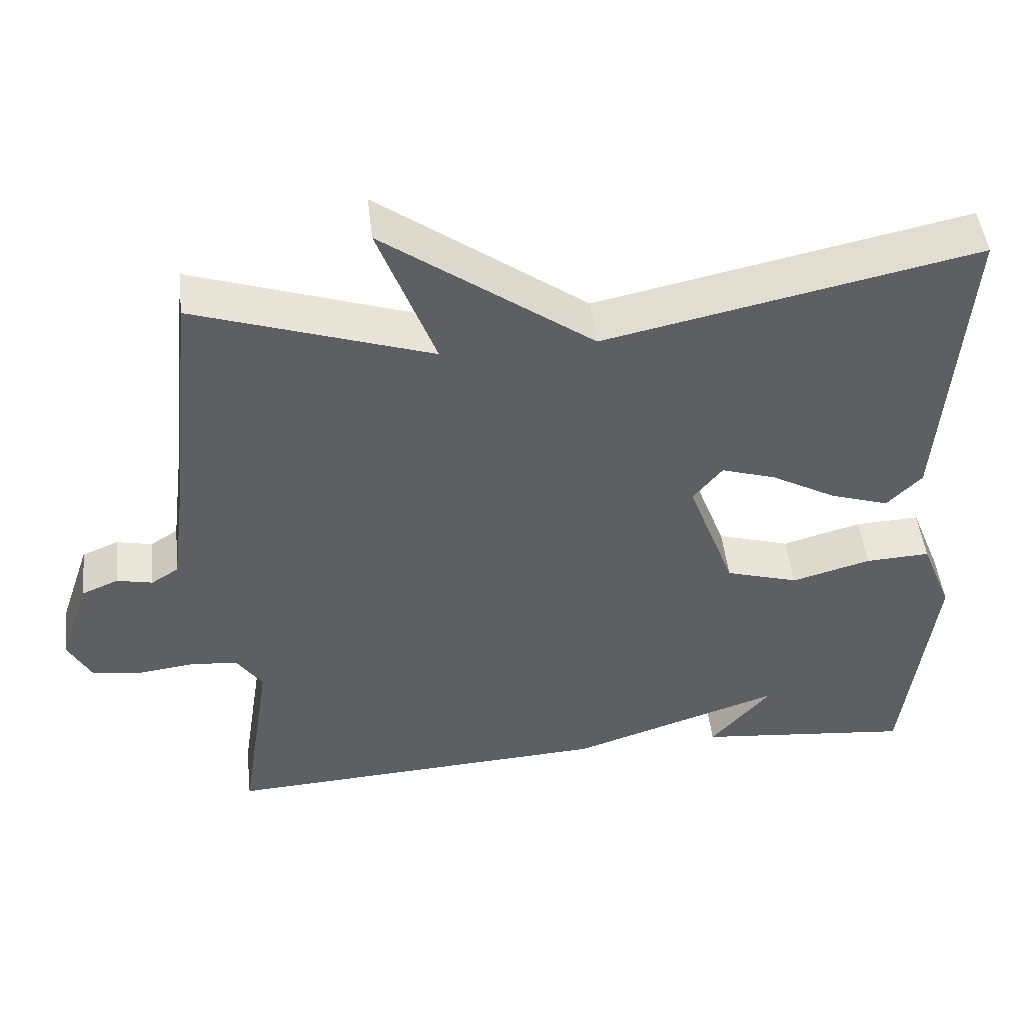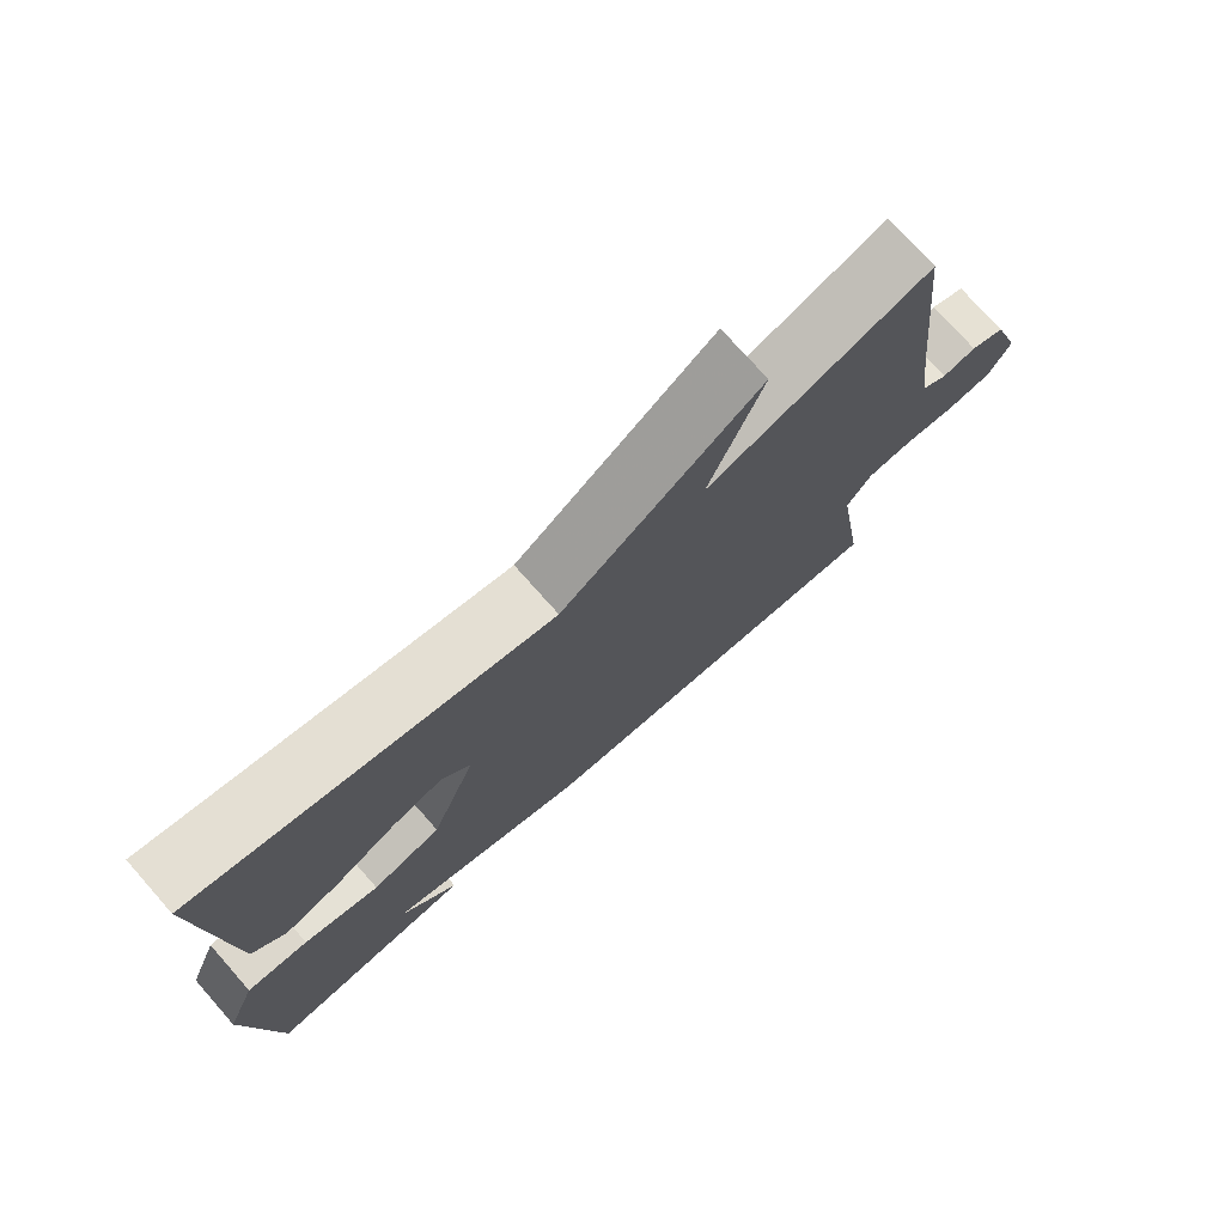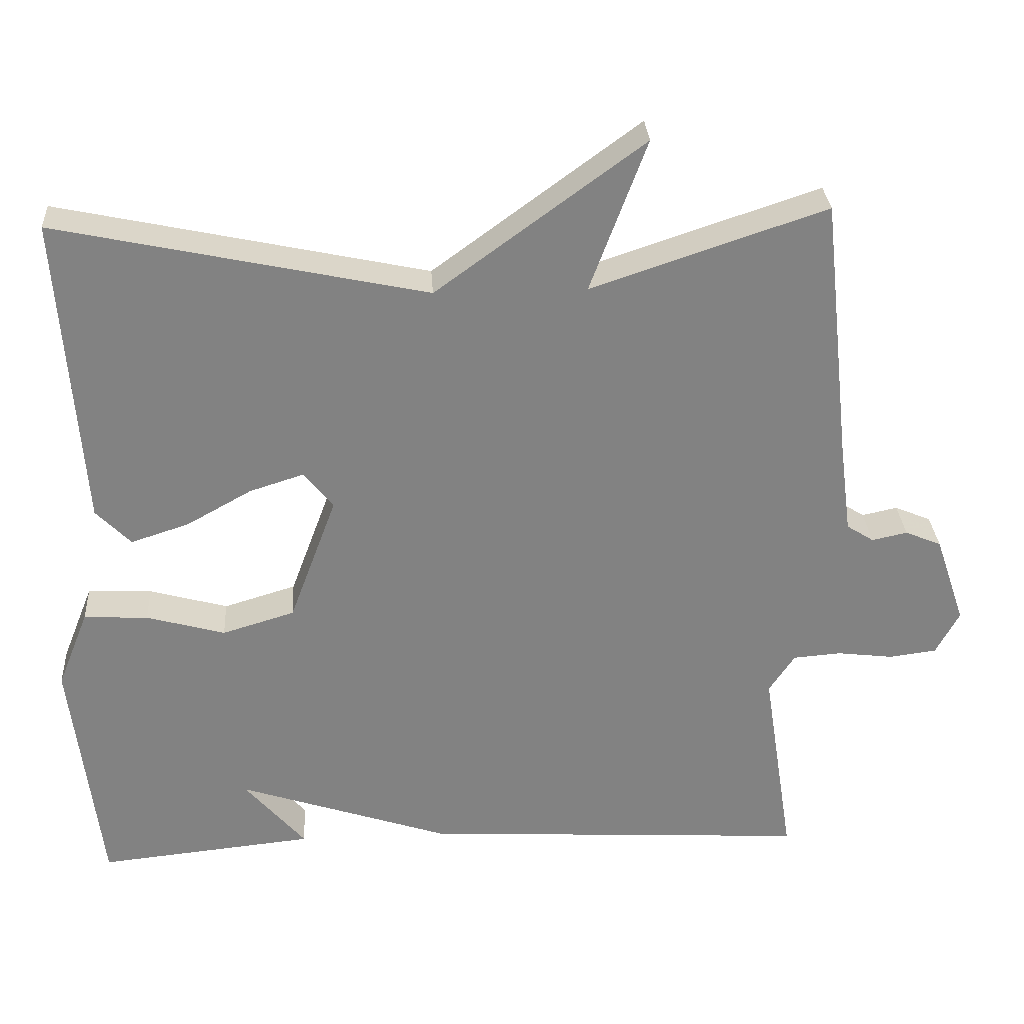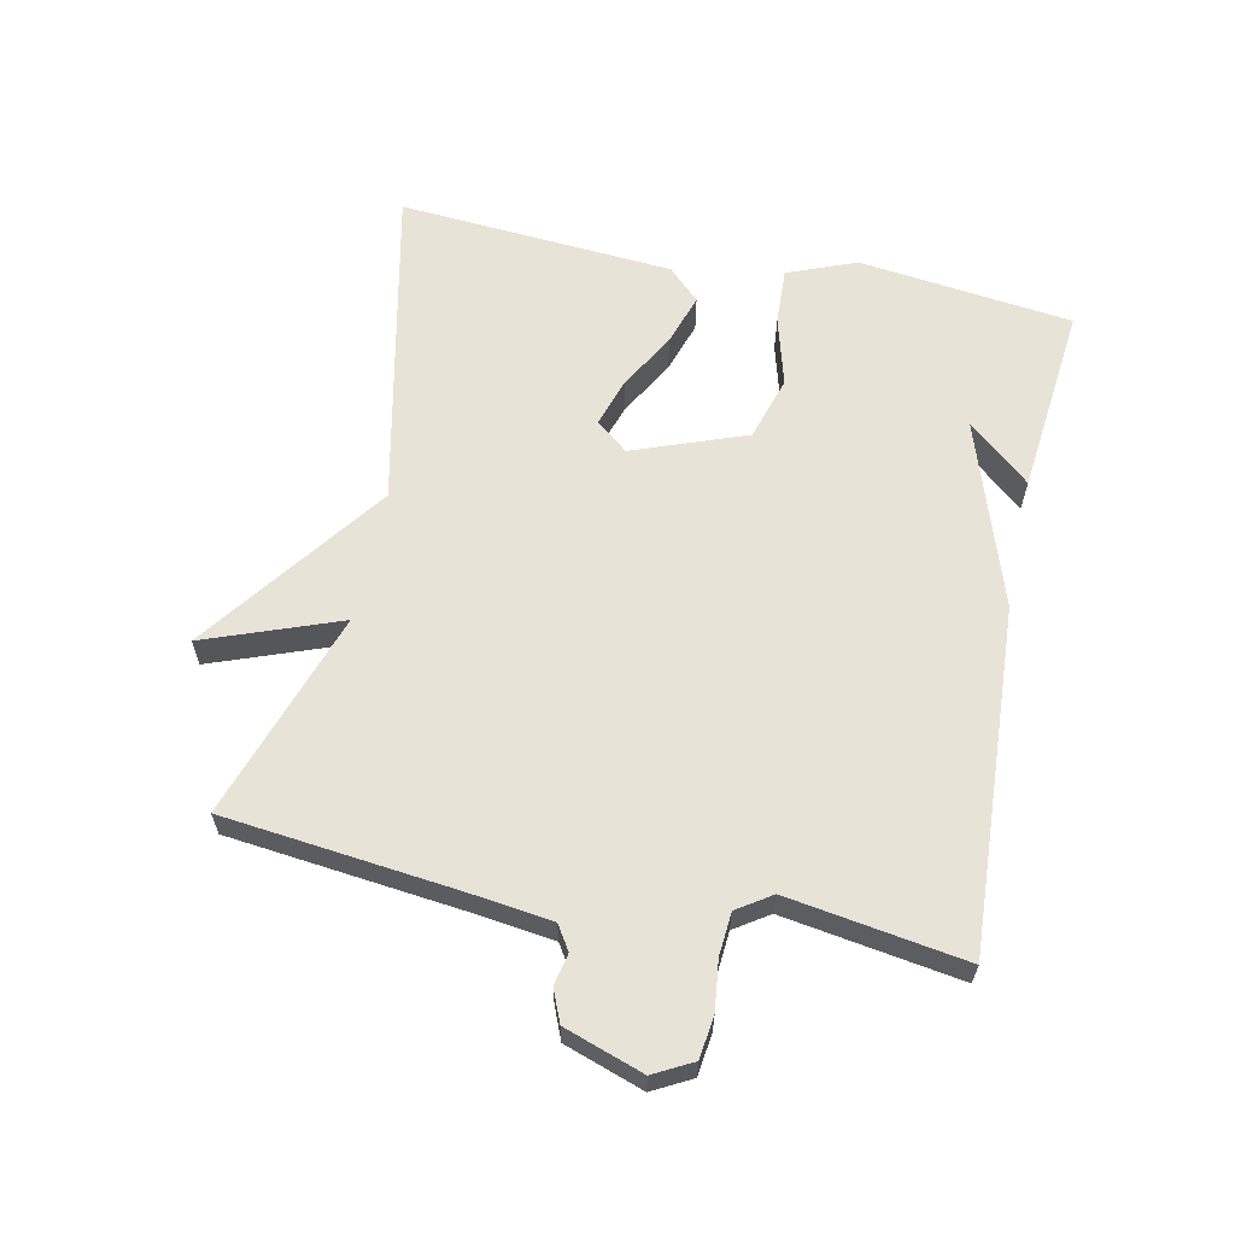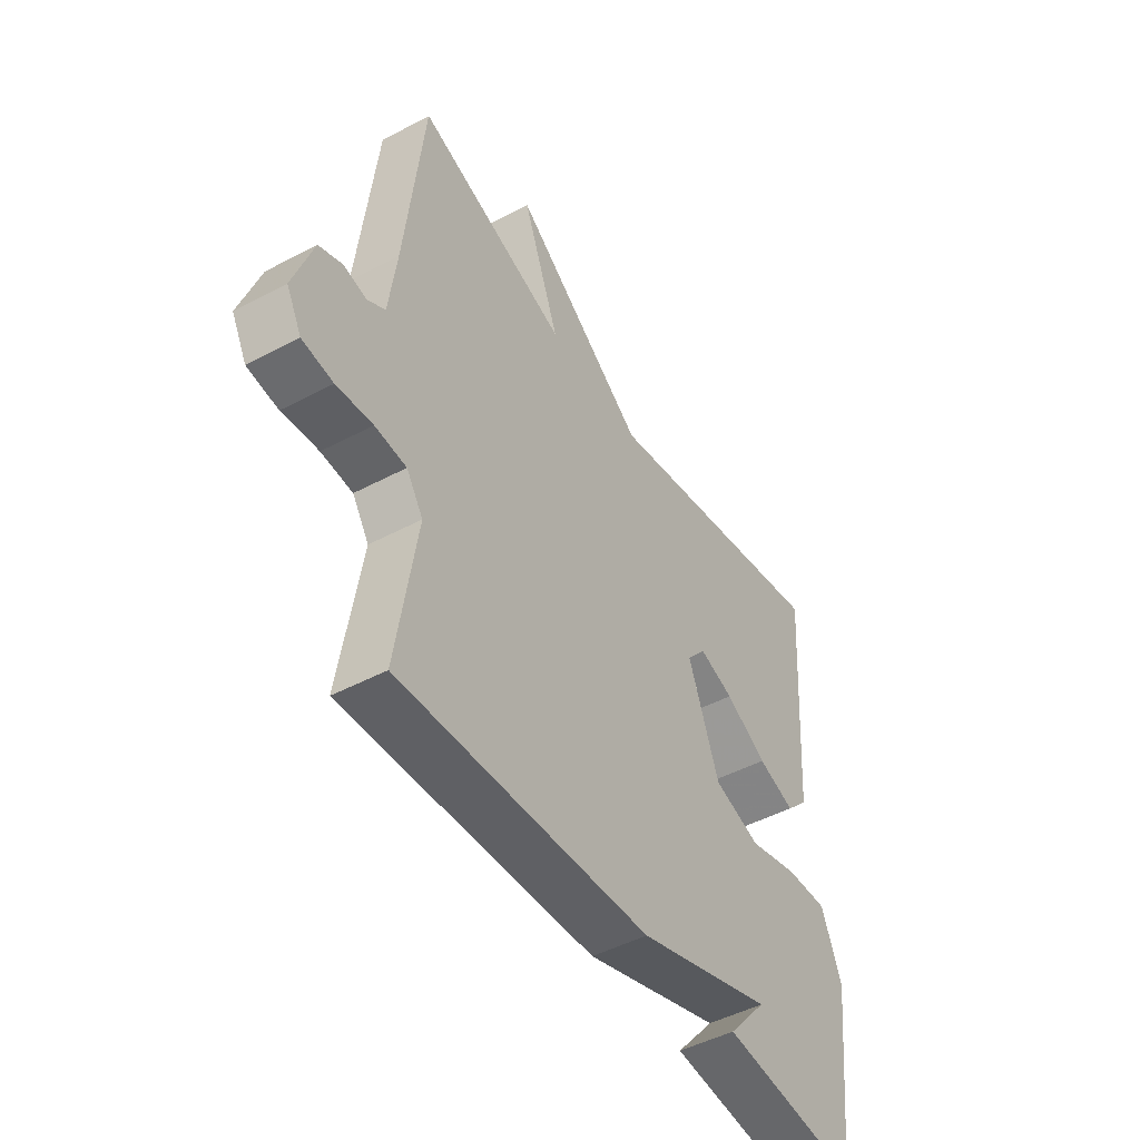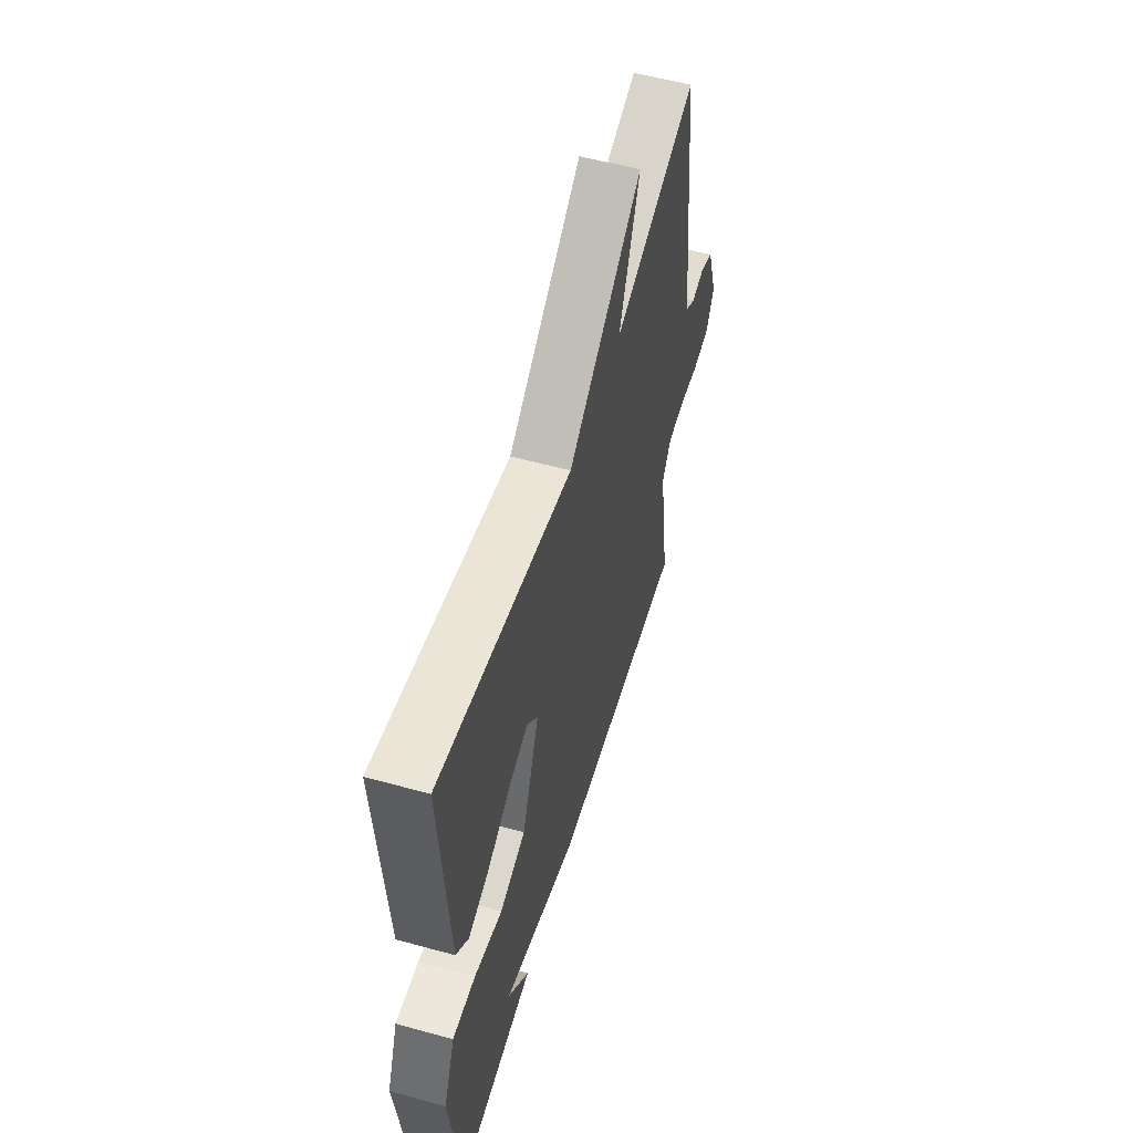
<metadata>
{"format":"obj","ext":"obj","renderer":"f3d","projection":"perspective","resolution":1024,"background":"white","views":[{"elev":48.2,"azim":173.5,"up":"+Z"},{"elev":75.0,"azim":-41.5,"up":"+Z"},{"elev":29.6,"azim":-3.6,"up":"+Z"},{"elev":62.0,"azim":101.9,"up":"+Y"},{"elev":-47.6,"azim":120.9,"up":"+Z"},{"elev":55.5,"azim":-73.8,"up":"+Z"}]}
</metadata>
<code>
v -0.5 0.07 -0.5
v -0.539 0.07 -0.18
v -0.498 0.07 -0.077
v -0.413 0.07 -0.081
v -0.309 0.07 -0.11
v -0.213 0.07 -0.081
v -0.15 0.07 0.088
v -0.189 0.07 0.136
v -0.261 0.07 0.113
v -0.347 0.07 0.065
v -0.424 0.07 0.04
v -0.47 0.07 0.087
v -0.5 0.07 0.5
v -0.011 0.07 0.396
v 0.264 0.07 0.597
v 0.189 0.07 0.396
v 0.5 0.07 0.5
v 0.538 0.07 0.152
v 0.554 0.07 0.029
v 0.59 0.07 0.006
v 0.637 0.07 0.016
v 0.685 0.07 -0.004
v 0.725 0.07 -0.122
v 0.694 0.07 -0.18
v 0.631 0.07 -0.188
v 0.557 0.07 -0.179
v 0.493 0.07 -0.184
v 0.459 0.07 -0.235
v 0.5 0.07 -0.5
v -0.014 0.07 -0.471
v -0.294 0.07 -0.378
v -0.214 0.07 -0.471
v -0.5 0 -0.5
v -0.539 0 -0.18
v -0.498 0 -0.077
v -0.413 0 -0.081
v -0.309 0 -0.11
v -0.213 0 -0.081
v -0.15 0 0.088
v -0.189 0 0.136
v -0.261 0 0.113
v -0.347 0 0.065
v -0.424 0 0.04
v -0.47 0 0.087
v -0.5 0 0.5
v -0.011 0 0.396
v 0.264 0 0.597
v 0.189 0 0.396
v 0.5 0 0.5
v 0.538 0 0.152
v 0.554 0 0.029
v 0.59 0 0.006
v 0.637 0 0.016
v 0.685 0 -0.004
v 0.725 0 -0.122
v 0.694 0 -0.18
v 0.631 0 -0.188
v 0.557 0 -0.179
v 0.493 0 -0.184
v 0.459 0 -0.235
v 0.5 0 -0.5
v -0.014 0 -0.471
v -0.294 0 -0.378
v -0.214 0 -0.471
f 31 32 1 2
f 30 31 2
f 29 30 2
f 28 29 2
f 27 28 2
f 26 27 2
f 24 25 26
f 23 24 26
f 22 23 26
f 21 22 26
f 20 21 26
f 19 20 26 2
f 16 17 18
f 16 18 19
f 14 15 16
f 14 16 19
f 12 13 14
f 11 12 14
f 10 11 14
f 9 10 14
f 8 9 14
f 7 8 14 19
f 6 7 19
f 5 6 19 2
f 2 3 4 5
f 34 33 64 63
f 34 63 62
f 34 62 61
f 34 61 60
f 34 60 59
f 34 59 58
f 58 57 56
f 58 56 55
f 58 55 54
f 58 54 53
f 58 53 52
f 34 58 52 51
f 50 49 48
f 51 50 48
f 48 47 46
f 51 48 46
f 46 45 44
f 46 44 43
f 46 43 42
f 46 42 41
f 46 41 40
f 51 46 40 39
f 51 39 38
f 34 51 38 37
f 37 36 35 34
f 1 33 34 2
f 2 34 35 3
f 3 35 36 4
f 4 36 37 5
f 5 37 38 6
f 6 38 39 7
f 7 39 40 8
f 8 40 41 9
f 9 41 42 10
f 10 42 43 11
f 11 43 44 12
f 12 44 45 13
f 13 45 46 14
f 14 46 47 15
f 15 47 48 16
f 16 48 49 17
f 17 49 50 18
f 18 50 51 19
f 19 51 52 20
f 20 52 53 21
f 21 53 54 22
f 22 54 55 23
f 23 55 56 24
f 24 56 57 25
f 25 57 58 26
f 26 58 59 27
f 27 59 60 28
f 28 60 61 29
f 29 61 62 30
f 30 62 63 31
f 31 63 64 32
f 32 64 33 1

</code>
